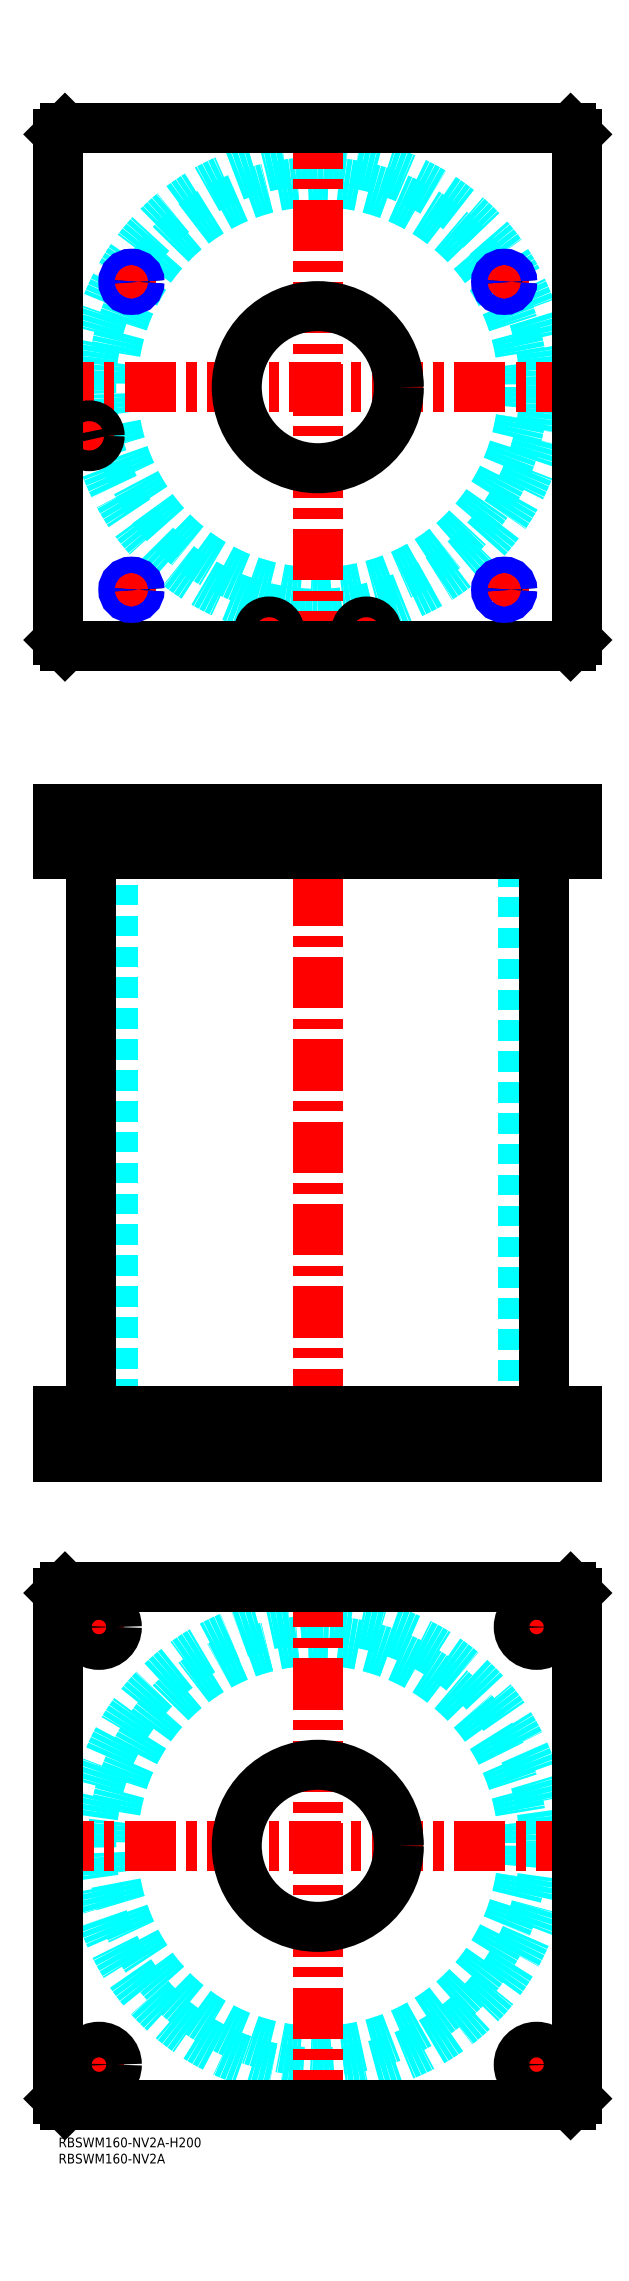
<metadata>
{"format":"dxf","ext":"dxf","renderer":"ezdxf+matplotlib","layout":"modelspace","background":"white","min_lineweight":24,"dpi":150}
</metadata>
<code>
0
SECTION
2
ENTITIES
0
TEXT
8
MSM_PART_NUMBER
10
0
20
-8
30
0
40
3
1
RBSWM160-NV2A
0
TEXT
8
MSM_PART_NUMBER
10
0
20
-3
30
0
40
3
1
RBSWM160-NV2A-H200
0
CIRCLE
8
MSM_DASHED
10
80
20
90
30
0
40
63.3
0
CIRCLE
8
MSM_DASHED
10
80
20
90
30
0
40
69.9
0
LINE
8
MSM_CENTER
10
-5
20
90
30
0
11
165
21
90
31
0
0
LINE
8
MSM_CENTER
10
80
20
5
30
0
11
80
21
175
31
0
0
LINE
8
MSM_CENTER
10
6
20
157.5
30
0
11
19
21
157.5
31
0
0
LINE
8
MSM_CENTER
10
12.5
20
151
30
0
11
12.5
21
164
31
0
0
LINE
8
MSM_CENTER
10
6
20
22.5
30
0
11
19
21
22.5
31
0
0
LINE
8
MSM_CENTER
10
12.5
20
16
30
0
11
12.5
21
29
31
0
0
LINE
8
MSM_CENTER
10
141
20
157.5
30
0
11
154
21
157.5
31
0
0
LINE
8
MSM_CENTER
10
147.5
20
151
30
0
11
147.5
21
164
31
0
0
LINE
8
MSM_CENTER
10
141
20
22.5
30
0
11
154
21
22.5
31
0
0
LINE
8
MSM_CENTER
10
147.5
20
16
30
0
11
147.5
21
29
31
0
0
CIRCLE
8
MSM_CONTINUOUS
10
12.5
20
157.5
30
0
40
5.5
0
LINE
8
MSM_CONTINUOUS
10
2
20
170
30
0
11
158
21
170
31
0
0
CIRCLE
8
MSM_CONTINUOUS
10
80
20
90
30
0
40
25
0
CIRCLE
8
MSM_CONTINUOUS
10
12.5
20
22.5
30
0
40
5.5
0
CIRCLE
8
MSM_CONTINUOUS
10
147.5
20
157.5
30
0
40
5.5
0
CIRCLE
8
MSM_CONTINUOUS
10
147.5
20
22.5
30
0
40
5.5
0
LINE
8
MSM_CONTINUOUS
10
2
20
10
30
0
11
0
21
12
31
0
0
LINE
8
MSM_CONTINUOUS
10
158
20
10
30
0
11
2
21
10
31
0
0
LINE
8
MSM_CONTINUOUS
10
160
20
12
30
0
11
158
21
10
31
0
0
LINE
8
MSM_CONTINUOUS
10
160
20
168
30
0
11
160
21
12
31
0
0
LINE
8
MSM_CONTINUOUS
10
158
20
170
30
0
11
160
21
168
31
0
0
LINE
8
MSM_CONTINUOUS
10
0
20
168
30
0
11
2
21
170
31
0
0
LINE
8
MSM_CONTINUOUS
10
0
20
12
30
0
11
0
21
168
31
0
0
LINE
8
MSM_DASHED
10
7
20
398
30
0
11
7
21
396
31
0
0
LINE
8
MSM_DASHED
10
12
20
396
30
0
11
12
21
398
31
0
0
LINE
8
MSM_DASHED
10
6.5
20
409.8
30
0
11
6.5
21
398
31
0
0
LINE
8
MSM_DASHED
10
12.5
20
398
30
0
11
12.5
21
409.8
31
0
0
LINE
8
MSM_DASHED
10
12.5
20
398
30
0
11
6.5
21
398
31
0
0
LINE
8
MSM_DASHED
10
12.5
20
409.8
30
0
11
12.7
21
410
31
0
0
LINE
8
MSM_DASHED
10
6.3
20
410
30
0
11
6.5
21
409.8
31
0
0
LINE
8
MSM_DASHED
10
12.5
20
409.8
30
0
11
6.5
21
409.8
31
0
0
LINE
8
MSM_DASHED
10
55
20
410
30
0
11
55
21
396
31
0
0
LINE
8
MSM_DASHED
10
105
20
396
30
0
11
105
21
410
31
0
0
LINE
8
MSM_DASHED
10
55
20
224
30
0
11
55
21
210
31
0
0
LINE
8
MSM_DASHED
10
105
20
210
30
0
11
105
21
224
31
0
0
LINE
8
MSM_DASHED
10
16.7
20
396
30
0
11
16.7
21
224
31
0
0
LINE
8
MSM_DASHED
10
143.3
20
224
30
0
11
143.3
21
396
31
0
0
LINE
8
MSM_DASHED
10
20.43
20
409.6
30
0
11
20.43
21
397.6
31
0
0
LINE
8
MSM_DASHED
10
24.57
20
397.6
30
0
11
24.57
21
409.6
31
0
0
LINE
8
MSM_DASHED
10
22.5
20
396.4
30
0
11
24.57
21
397.6
31
0
0
LINE
8
MSM_DASHED
10
20.43
20
397.6
30
0
11
22.5
21
396.4
31
0
0
LINE
8
MSM_DASHED
10
24.57
20
397.6
30
0
11
20.43
21
397.6
31
0
0
LINE
8
MSM_DASHED
10
137.5
20
396.4
30
0
11
139.6
21
397.6
31
0
0
LINE
8
MSM_DASHED
10
135.4
20
397.6
30
0
11
137.5
21
396.4
31
0
0
LINE
8
MSM_DASHED
10
135.4
20
409.6
30
0
11
135.4
21
397.6
31
0
0
LINE
8
MSM_DASHED
10
139.6
20
397.6
30
0
11
139.6
21
409.6
31
0
0
LINE
8
MSM_DASHED
10
139.6
20
397.6
30
0
11
135.4
21
397.6
31
0
0
LINE
8
MSM_DASHED
10
139.6
20
409.6
30
0
11
140
21
410
31
0
0
LINE
8
MSM_DASHED
10
135
20
410
30
0
11
135.4
21
409.6
31
0
0
LINE
8
MSM_DASHED
10
139.6
20
409.6
30
0
11
135.4
21
409.6
31
0
0
LINE
8
MSM_DASHED
10
24.57
20
409.6
30
0
11
25
21
410
31
0
0
LINE
8
MSM_DASHED
10
20
20
410
30
0
11
20.43
21
409.6
31
0
0
LINE
8
MSM_DASHED
10
24.57
20
409.6
30
0
11
20.43
21
409.6
31
0
0
LINE
8
MSM_DASHED
10
153
20
210
30
0
11
153
21
224
31
0
0
LINE
8
MSM_DASHED
10
142
20
224
30
0
11
142
21
210
31
0
0
LINE
8
MSM_DASHED
10
18
20
210
30
0
11
18
21
224
31
0
0
LINE
8
MSM_DASHED
10
7
20
224
30
0
11
7
21
210
31
0
0
LINE
8
MSM_DASHED
10
92.5
20
398
30
0
11
92.5
21
396
31
0
0
LINE
8
MSM_DASHED
10
97.5
20
396
30
0
11
97.5
21
398
31
0
0
LINE
8
MSM_DASHED
10
62.5
20
398
30
0
11
62.5
21
396
31
0
0
LINE
8
MSM_DASHED
10
67.5
20
396
30
0
11
67.5
21
398
31
0
0
LINE
8
MSM_DASHED
10
92
20
409.8
30
0
11
92
21
398
31
0
0
LINE
8
MSM_DASHED
10
98
20
398
30
0
11
98
21
409.8
31
0
0
LINE
8
MSM_DASHED
10
98
20
398
30
0
11
92
21
398
31
0
0
LINE
8
MSM_DASHED
10
62
20
409.8
30
0
11
62
21
398
31
0
0
LINE
8
MSM_DASHED
10
68
20
398
30
0
11
68
21
409.8
31
0
0
LINE
8
MSM_DASHED
10
68
20
398
30
0
11
62
21
398
31
0
0
LINE
8
MSM_DASHED
10
98
20
409.8
30
0
11
98.2
21
410
31
0
0
LINE
8
MSM_DASHED
10
91.8
20
410
30
0
11
92
21
409.8
31
0
0
LINE
8
MSM_DASHED
10
98
20
409.8
30
0
11
92
21
409.8
31
0
0
LINE
8
MSM_DASHED
10
68
20
409.8
30
0
11
68.2
21
410
31
0
0
LINE
8
MSM_DASHED
10
61.8
20
410
30
0
11
62
21
409.8
31
0
0
LINE
8
MSM_DASHED
10
68
20
409.8
30
0
11
62
21
409.8
31
0
0
LINE
8
MSM_DASHED
10
25
20
410
30
0
11
25
21
400
31
0
0
LINE
8
MSM_DASHED
10
24.57
20
399.3
30
0
11
25
21
400
31
0
0
LINE
8
MSM_DASHED
10
25
20
400
30
0
11
20
21
400
31
0
0
LINE
8
MSM_DASHED
10
20
20
410
30
0
11
20
21
400
31
0
0
LINE
8
MSM_DASHED
10
20.43
20
399.3
30
0
11
20
21
400
31
0
0
LINE
8
MSM_DASHED
10
140
20
410
30
0
11
140
21
400
31
0
0
LINE
8
MSM_DASHED
10
139.6
20
399.3
30
0
11
140
21
400
31
0
0
LINE
8
MSM_DASHED
10
140
20
400
30
0
11
135
21
400
31
0
0
LINE
8
MSM_DASHED
10
135
20
410
30
0
11
135
21
400
31
0
0
LINE
8
MSM_DASHED
10
135.4
20
399.3
30
0
11
135
21
400
31
0
0
LINE
8
MSM_CENTER
10
12.5
20
225
30
0
11
12.5
21
209
31
0
0
LINE
8
MSM_CENTER
10
147.5
20
225
30
0
11
147.5
21
209
31
0
0
LINE
8
MSM_CENTER
10
95
20
411
30
0
11
95
21
395
31
0
0
LINE
8
MSM_CENTER
10
65
20
411
30
0
11
65
21
395
31
0
0
LINE
8
MSM_CENTER
10
9.5
20
411
30
0
11
9.5
21
395
31
0
0
LINE
8
MSM_CENTER
10
80
20
415
30
0
11
80
21
205
31
0
0
LINE
8
MSM_CENTER
10
22.5
20
411
30
0
11
22.5
21
395.4
31
0
0
LINE
8
MSM_CENTER
10
137.5
20
411
30
0
11
137.5
21
395.4
31
0
0
LINE
8
MSM_CONTINUOUS
10
10.1
20
396
30
0
11
10.1
21
224
31
0
0
LINE
8
MSM_CONTINUOUS
10
149.9
20
224
30
0
11
149.9
21
396
31
0
0
LINE
8
MSM_CONTINUOUS
10
1.29e-14
20
410
30
0
11
160
21
410
31
0
0
LINE
8
MSM_CONTINUOUS
10
1.29e-14
20
396
30
0
11
160
21
396
31
0
0
LINE
8
MSM_CONTINUOUS
10
160
20
410
30
0
11
160
21
396
31
0
0
LINE
8
MSM_CONTINUOUS
10
158
20
410
30
0
11
158
21
396
31
0
0
LINE
8
MSM_CONTINUOUS
10
2
20
410
30
0
11
2
21
396
31
0
0
LINE
8
MSM_CONTINUOUS
10
1.29e-14
20
410
30
0
11
1.29e-14
21
396
31
0
0
LINE
8
MSM_CONTINUOUS
10
1.29e-14
20
210
30
0
11
1.29e-14
21
224
31
0
0
LINE
8
MSM_CONTINUOUS
10
2
20
210
30
0
11
2
21
224
31
0
0
LINE
8
MSM_CONTINUOUS
10
1.29e-14
20
224
30
0
11
160
21
224
31
0
0
LINE
8
MSM_CONTINUOUS
10
158
20
210
30
0
11
158
21
224
31
0
0
LINE
8
MSM_CONTINUOUS
10
1.29e-14
20
210
30
0
11
160
21
210
31
0
0
LINE
8
MSM_CONTINUOUS
10
160
20
210
30
0
11
160
21
224
31
0
0
CIRCLE
8
MSM_DASHED
10
80
20
540
30
0
40
63.3
0
ARC
8
MSM_DASHED
10
80
20
540
30
0
40
69.9
50
193
51
191
0
LINE
8
MSM_CENTER
10
19
20
572.5
30
0
11
26
21
572.5
31
0
0
LINE
8
MSM_CENTER
10
22.5
20
569
30
0
11
22.5
21
576
31
0
0
LINE
8
MSM_CENTER
10
134
20
572.5
30
0
11
141
21
572.5
31
0
0
LINE
8
MSM_CENTER
10
137.5
20
569
30
0
11
137.5
21
576
31
0
0
LINE
8
MSM_CENTER
10
134
20
477.5
30
0
11
141
21
477.5
31
0
0
LINE
8
MSM_CENTER
10
137.5
20
474
30
0
11
137.5
21
481
31
0
0
LINE
8
MSM_CENTER
10
90.5
20
464.5
30
0
11
99.5
21
464.5
31
0
0
LINE
8
MSM_CENTER
10
95
20
460
30
0
11
95
21
469
31
0
0
LINE
8
MSM_CENTER
10
5.3
20
525
30
0
11
13.7
21
525
31
0
0
LINE
8
MSM_CENTER
10
9.5
20
520.8
30
0
11
9.5
21
529.2
31
0
0
LINE
8
MSM_CENTER
10
60.8
20
464.5
30
0
11
69.2
21
464.5
31
0
0
LINE
8
MSM_CENTER
10
65
20
460.3
30
0
11
65
21
468.7
31
0
0
LINE
8
MSM_CENTER
10
19
20
477.5
30
0
11
26
21
477.5
31
0
0
LINE
8
MSM_CENTER
10
22.5
20
474
30
0
11
22.5
21
481
31
0
0
LINE
8
MSM_CENTER
10
-5
20
540
30
0
11
165
21
540
31
0
0
LINE
8
MSM_CENTER
10
80
20
455
30
0
11
80
21
625
31
0
0
ARC
8
MSM_CONTINUOUS
10
80
20
540
30
0
40
69.9
50
191
51
193
0
CIRCLE
8
MSM_CONTINUOUS
10
9.5
20
525
30
0
40
2.5
0
CIRCLE
8
MSM_CONTINUOUS
10
95
20
464.5
30
0
40
2.5
0
CIRCLE
8
MSM_CONTINUOUS
10
65
20
464.5
30
0
40
2.5
0
CIRCLE
8
MSM_CONTINUOUS
10
22.5
20
572.5
30
0
40
2.067
0
CIRCLE
8
MSM_CONTINUOUS
10
137.5
20
572.5
30
0
40
2.067
0
CIRCLE
8
MSM_CONTINUOUS
10
137.5
20
477.5
30
0
40
2.067
0
LINE
8
MSM_CONTINUOUS
10
2
20
460
30
0
11
158
21
460
31
0
0
LINE
8
MSM_CONTINUOUS
10
158
20
620
30
0
11
2
21
620
31
0
0
LINE
8
MSM_CONTINUOUS
10
160
20
618
30
0
11
158
21
620
31
0
0
LINE
8
MSM_CONTINUOUS
10
160
20
462
30
0
11
160
21
618
31
0
0
LINE
8
MSM_CONTINUOUS
10
158
20
460
30
0
11
160
21
462
31
0
0
LINE
8
MSM_CONTINUOUS
10
2.84e-14
20
462
30
0
11
2
21
460
31
0
0
LINE
8
MSM_CONTINUOUS
10
2.84e-14
20
618
30
0
11
2.84e-14
21
462
31
0
0
LINE
8
MSM_CONTINUOUS
10
2
20
620
30
0
11
2.84e-14
21
618
31
0
0
CIRCLE
8
MSM_CONTINUOUS
10
80
20
540
30
0
40
25
0
CIRCLE
8
MSM_CONTINUOUS
10
95
20
464.5
30
0
40
3
0
CIRCLE
8
MSM_CONTINUOUS
10
95
20
464.5
30
0
40
3.2
0
CIRCLE
8
MSM_CONTINUOUS
10
9.5
20
525
30
0
40
3
0
CIRCLE
8
MSM_CONTINUOUS
10
9.5
20
525
30
0
40
3.2
0
CIRCLE
8
MSM_CONTINUOUS
10
65
20
464.5
30
0
40
3
0
CIRCLE
8
MSM_CONTINUOUS
10
65
20
464.5
30
0
40
3.2
0
CIRCLE
8
MSM_CONTINUOUS
10
22.5
20
477.5
30
0
40
2.067
0
CIRCLE
8
MSM_NARROW
10
137.5
20
572.5
30
0
40
2.5
0
CIRCLE
8
MSM_NARROW
10
22.5
20
477.5
30
0
40
2.5
0
CIRCLE
8
MSM_NARROW
10
137.5
20
477.5
30
0
40
2.5
0
CIRCLE
8
MSM_NARROW
10
22.5
20
572.5
30
0
40
2.5
0
ENDSEC
0
EOF

</code>
